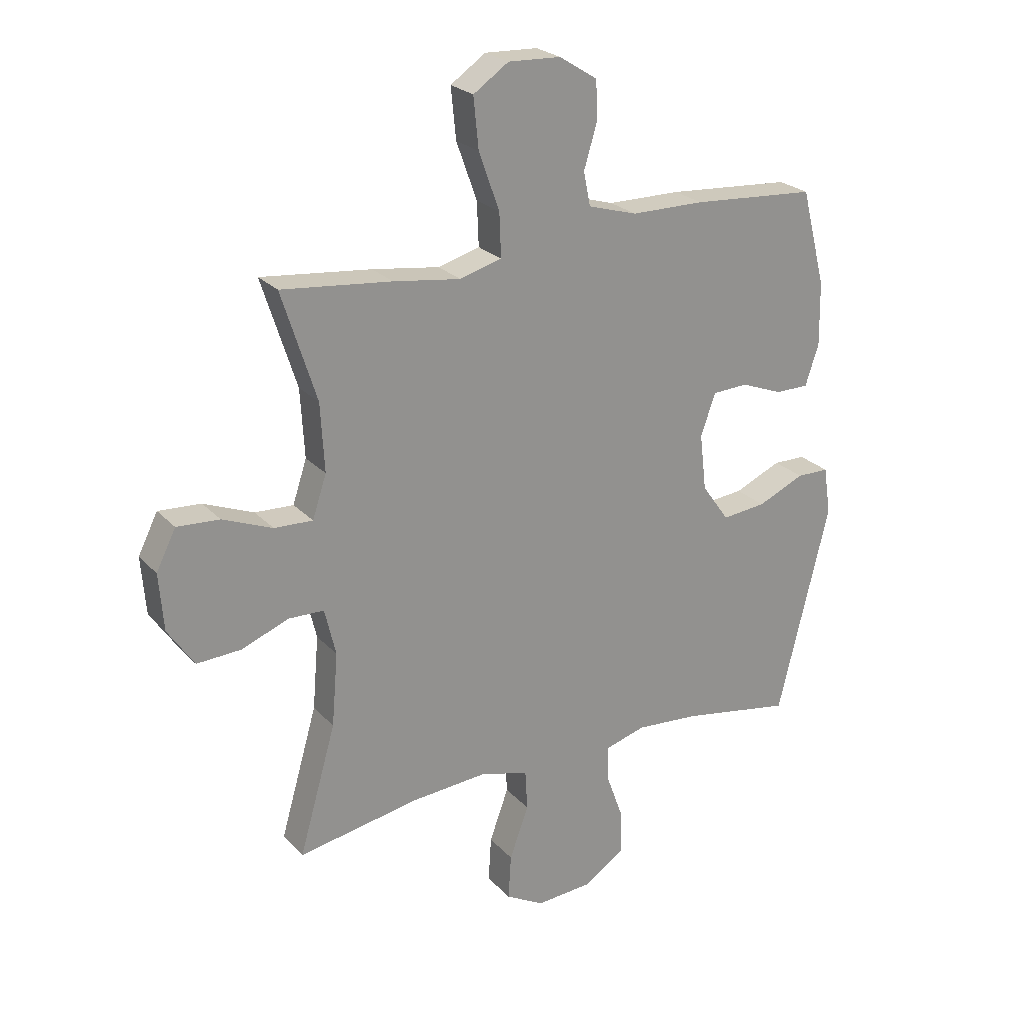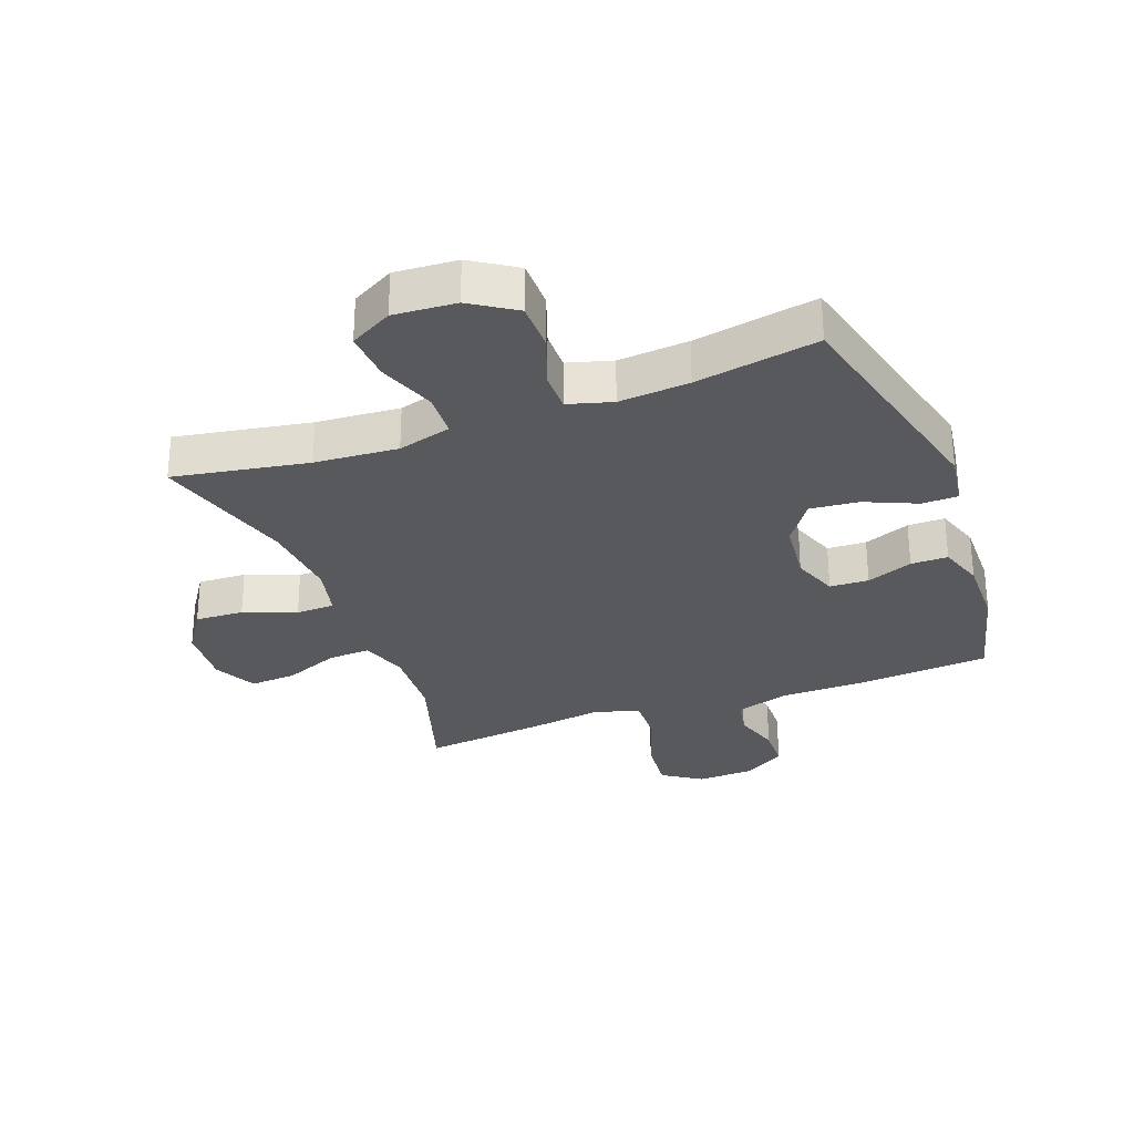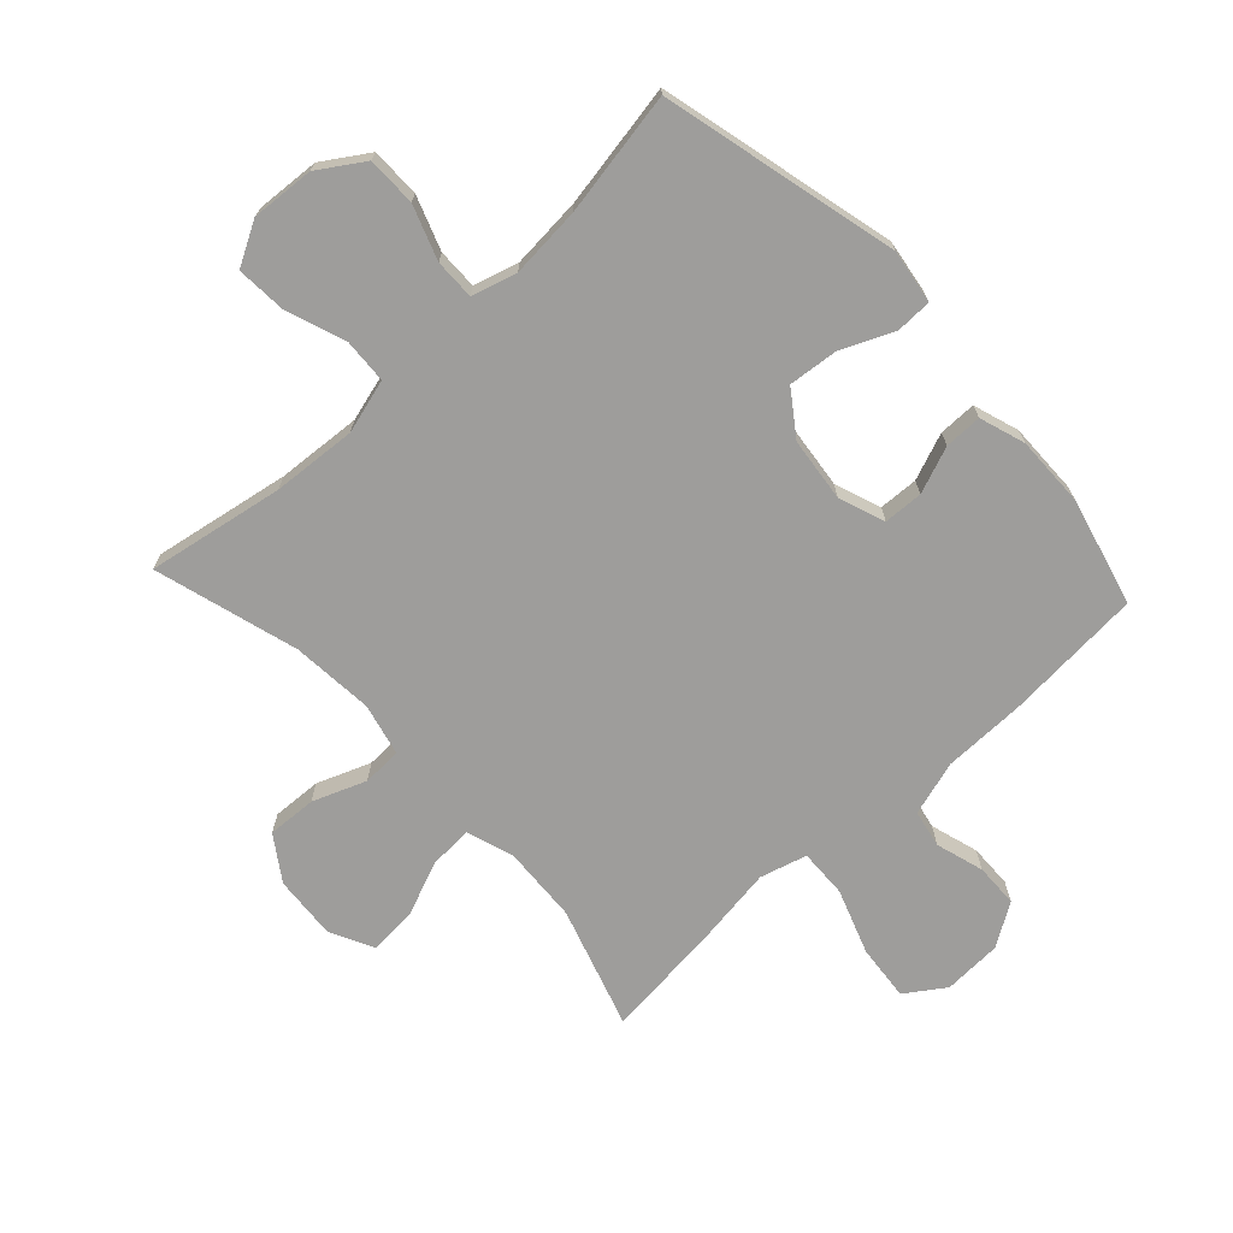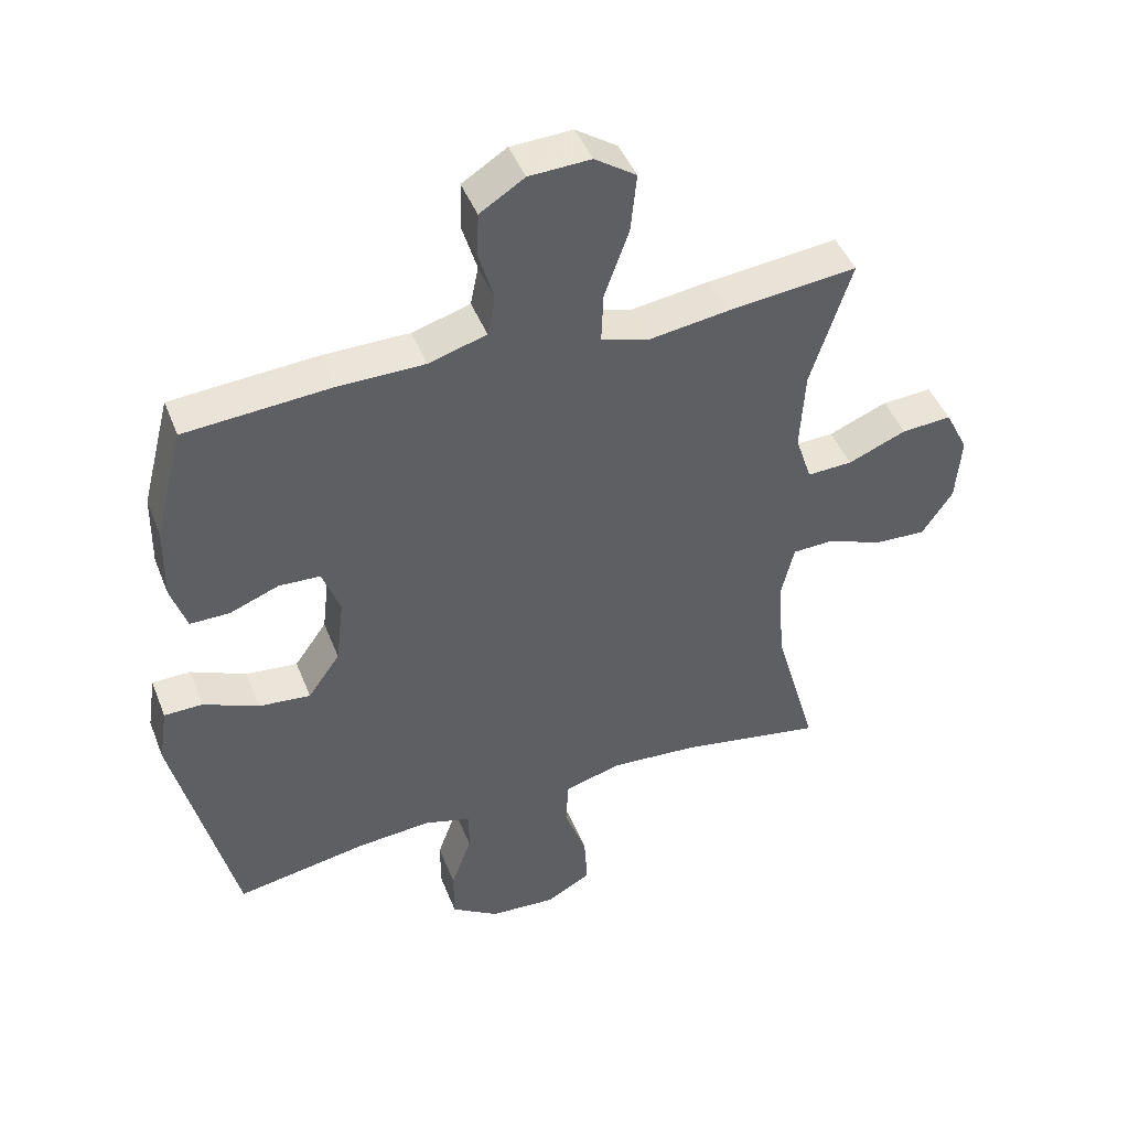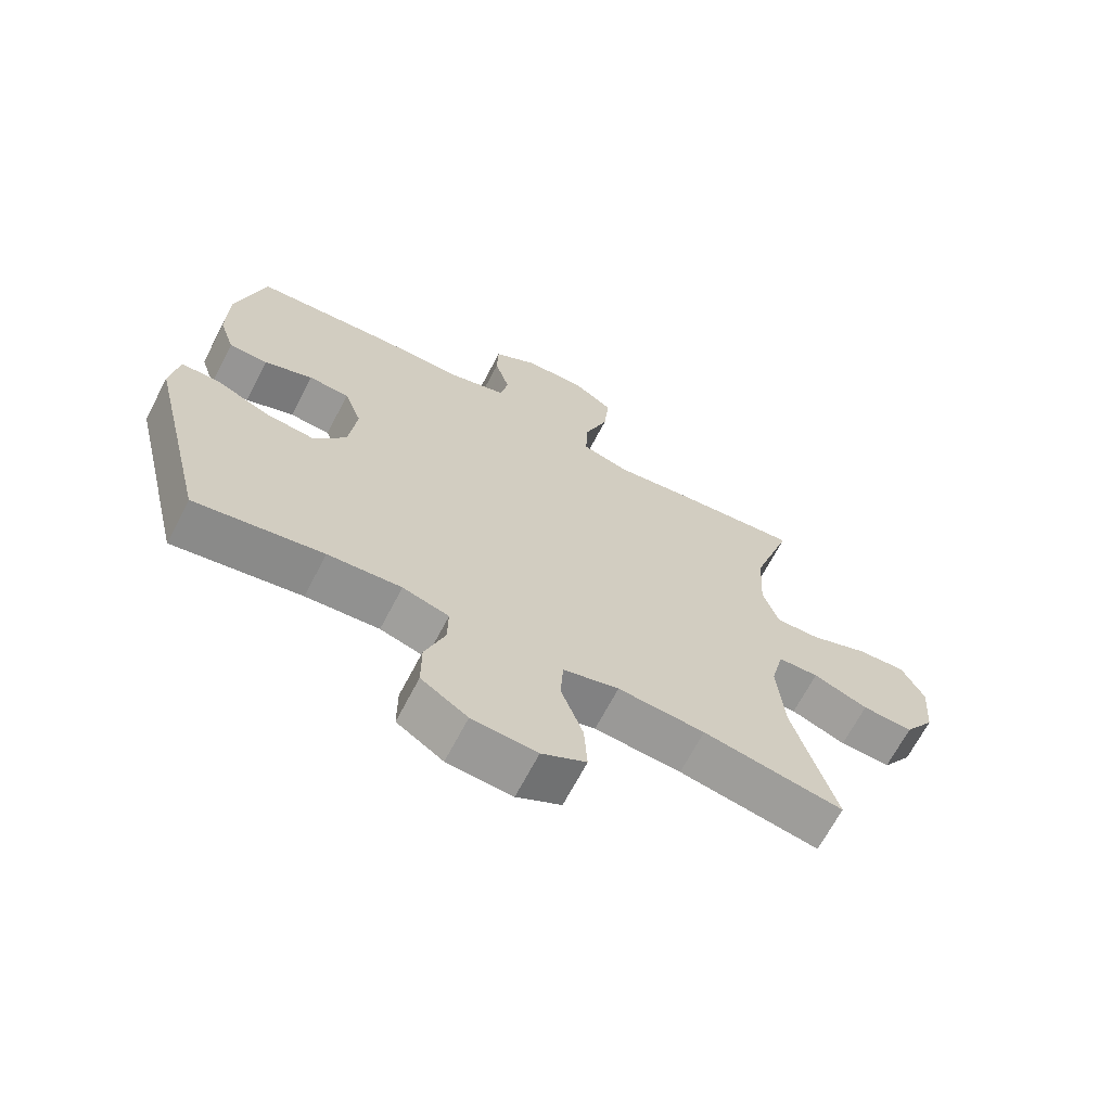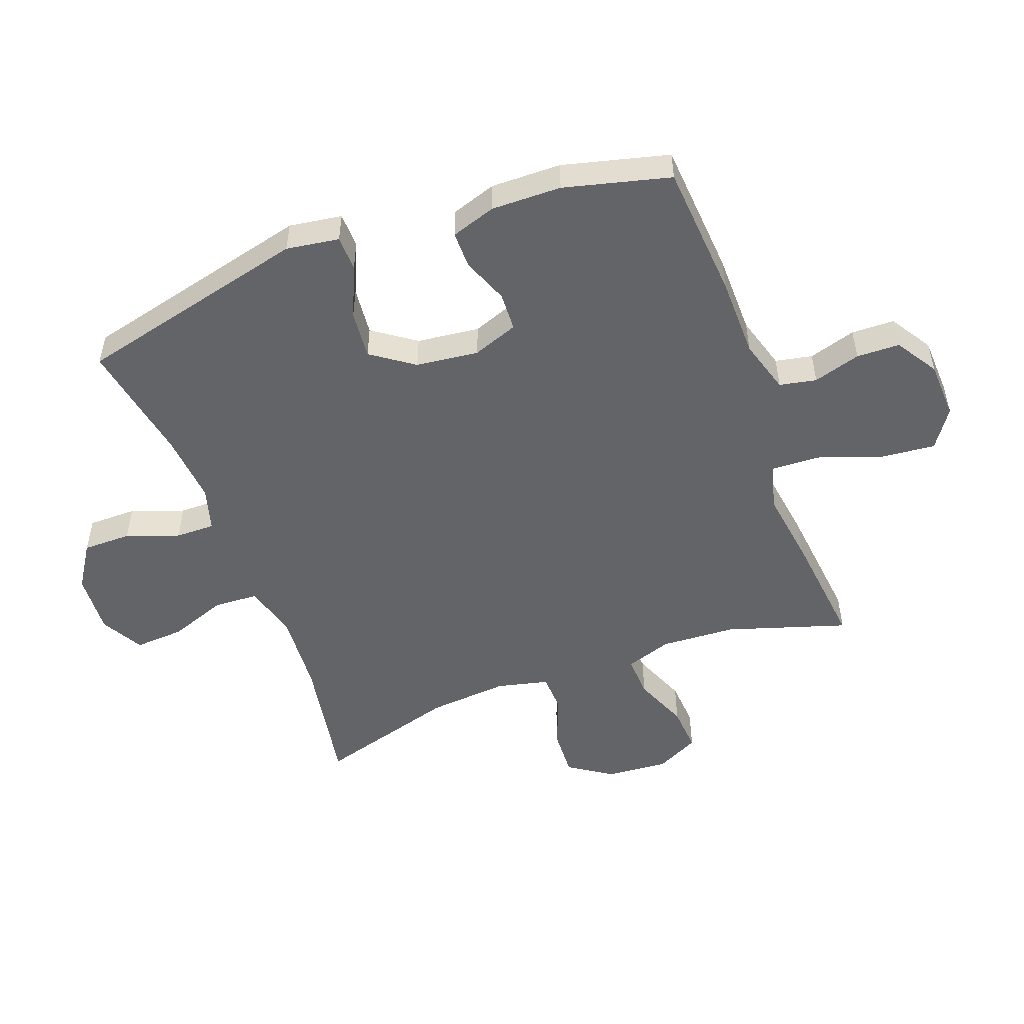
<metadata>
{"format":"obj","ext":"obj","renderer":"f3d","projection":"perspective","resolution":1024,"background":"white","views":[{"elev":24.2,"azim":148.8,"up":"+Z"},{"elev":-29.4,"azim":-159.3,"up":"+Y"},{"elev":-70.6,"azim":-137.1,"up":"+Y"},{"elev":45.2,"azim":-20.8,"up":"+Z"},{"elev":-67.6,"azim":-27.6,"up":"+Z"},{"elev":-51.1,"azim":-69.5,"up":"+Y"}]}
</metadata>
<code>
v -0.5 0.07 -0.5
v -0.592 0.07 -0.12
v -0.579 0.07 -0.034
v -0.521 0.07 -0.033
v -0.437 0.07 -0.07
v -0.358 0.07 -0.078
v -0.309 0.07 -0.009
v -0.297 0.07 0.093
v -0.324 0.07 0.167
v -0.387 0.07 0.17
v -0.462 0.07 0.141
v -0.522 0.07 0.141
v -0.546 0.07 0.214
v -0.544 0.07 0.328
v -0.5 0.07 0.5
v -0.278 0.07 0.516
v -0.147 0.07 0.517
v -0.059 0.07 0.543
v -0.047 0.07 0.603
v -0.07 0.07 0.68
v -0.068 0.07 0.75
v 0 0.07 0.793
v 0.094 0.07 0.797
v 0.157 0.07 0.754
v 0.148 0.07 0.664
v 0.111 0.07 0.561
v 0.108 0.07 0.483
v 0.183 0.07 0.462
v 0.303 0.07 0.479
v 0.5 0.07 0.5
v 0.438 0.07 0.306
v 0.431 0.07 0.184
v 0.456 0.07 0.108
v 0.525 0.07 0.111
v 0.614 0.07 0.147
v 0.69 0.07 0.152
v 0.725 0.07 0.082
v 0.717 0.07 -0.02
v 0.67 0.07 -0.09
v 0.591 0.07 -0.086
v 0.506 0.07 -0.053
v 0.443 0.07 -0.055
v 0.423 0.07 -0.139
v 0.434 0.07 -0.27
v 0.5 0.07 -0.5
v 0.282 0.07 -0.461
v 0.147 0.07 -0.451
v 0.06 0.07 -0.475
v 0.056 0.07 -0.547
v 0.09 0.07 -0.641
v 0.095 0.07 -0.722
v 0.026 0.07 -0.76
v -0.075 0.07 -0.753
v -0.147 0.07 -0.706
v -0.147 0.07 -0.627
v -0.116 0.07 -0.541
v -0.115 0.07 -0.477
v -0.187 0.07 -0.456
v -0.301 0.07 -0.465
v -0.5 0 -0.5
v -0.592 0 -0.12
v -0.579 0 -0.034
v -0.521 0 -0.033
v -0.437 0 -0.07
v -0.358 0 -0.078
v -0.309 0 -0.009
v -0.297 0 0.093
v -0.324 0 0.167
v -0.387 0 0.17
v -0.462 0 0.141
v -0.522 0 0.141
v -0.546 0 0.214
v -0.544 0 0.328
v -0.5 0 0.5
v -0.278 0 0.516
v -0.147 0 0.517
v -0.059 0 0.543
v -0.047 0 0.603
v -0.07 0 0.68
v -0.068 0 0.75
v 0 0 0.793
v 0.094 0 0.797
v 0.157 0 0.754
v 0.148 0 0.664
v 0.111 0 0.561
v 0.108 0 0.483
v 0.183 0 0.462
v 0.303 0 0.479
v 0.5 0 0.5
v 0.438 0 0.306
v 0.431 0 0.184
v 0.456 0 0.108
v 0.525 0 0.111
v 0.614 0 0.147
v 0.69 0 0.152
v 0.725 0 0.082
v 0.717 0 -0.02
v 0.67 0 -0.09
v 0.591 0 -0.086
v 0.506 0 -0.053
v 0.443 0 -0.055
v 0.423 0 -0.139
v 0.434 0 -0.27
v 0.5 0 -0.5
v 0.282 0 -0.461
v 0.147 0 -0.451
v 0.06 0 -0.475
v 0.056 0 -0.547
v 0.09 0 -0.641
v 0.095 0 -0.722
v 0.026 0 -0.76
v -0.075 0 -0.753
v -0.147 0 -0.706
v -0.147 0 -0.627
v -0.116 0 -0.541
v -0.115 0 -0.477
v -0.187 0 -0.456
v -0.301 0 -0.465
f 53 54 55 56
f 53 56 57
f 52 53 57
f 49 50 51 52
f 48 49 52 57
f 47 48 57 58
f 44 45 46
f 43 44 46 47
f 42 43 47 58
f 38 39 40 41
f 38 41 42
f 37 38 42
f 34 35 36 37
f 33 34 37 42
f 32 33 42 58
f 28 29 30 31
f 27 28 31 32
f 23 24 25 26
f 23 26 27
f 22 23 27
f 19 20 21 22
f 18 19 22 27
f 17 18 27 32
f 10 11 12 13
f 9 10 13 14
f 2 3 4 5
f 59 1 2 5
f 59 5 6
f 58 59 6 7
f 32 58 7 8
f 17 32 8 9
f 15 16 17
f 9 14 15 17
f 115 114 113 112
f 116 115 112
f 116 112 111
f 111 110 109 108
f 116 111 108 107
f 117 116 107 106
f 105 104 103
f 106 105 103 102
f 117 106 102 101
f 100 99 98 97
f 101 100 97
f 101 97 96
f 96 95 94 93
f 101 96 93 92
f 117 101 92 91
f 90 89 88 87
f 91 90 87 86
f 85 84 83 82
f 86 85 82
f 86 82 81
f 81 80 79 78
f 86 81 78 77
f 91 86 77 76
f 72 71 70 69
f 73 72 69 68
f 64 63 62 61
f 64 61 60 118
f 65 64 118
f 66 65 118 117
f 67 66 117 91
f 68 67 91 76
f 76 75 74
f 76 74 73 68
f 1 60 61 2
f 2 61 62 3
f 3 62 63 4
f 4 63 64 5
f 5 64 65 6
f 6 65 66 7
f 7 66 67 8
f 8 67 68 9
f 9 68 69 10
f 10 69 70 11
f 11 70 71 12
f 12 71 72 13
f 13 72 73 14
f 14 73 74 15
f 15 74 75 16
f 16 75 76 17
f 17 76 77 18
f 18 77 78 19
f 19 78 79 20
f 20 79 80 21
f 21 80 81 22
f 22 81 82 23
f 23 82 83 24
f 24 83 84 25
f 25 84 85 26
f 26 85 86 27
f 27 86 87 28
f 28 87 88 29
f 29 88 89 30
f 30 89 90 31
f 31 90 91 32
f 32 91 92 33
f 33 92 93 34
f 34 93 94 35
f 35 94 95 36
f 36 95 96 37
f 37 96 97 38
f 38 97 98 39
f 39 98 99 40
f 40 99 100 41
f 41 100 101 42
f 42 101 102 43
f 43 102 103 44
f 44 103 104 45
f 45 104 105 46
f 46 105 106 47
f 47 106 107 48
f 48 107 108 49
f 49 108 109 50
f 50 109 110 51
f 51 110 111 52
f 52 111 112 53
f 53 112 113 54
f 54 113 114 55
f 55 114 115 56
f 56 115 116 57
f 57 116 117 58
f 58 117 118 59
f 59 118 60 1

</code>
